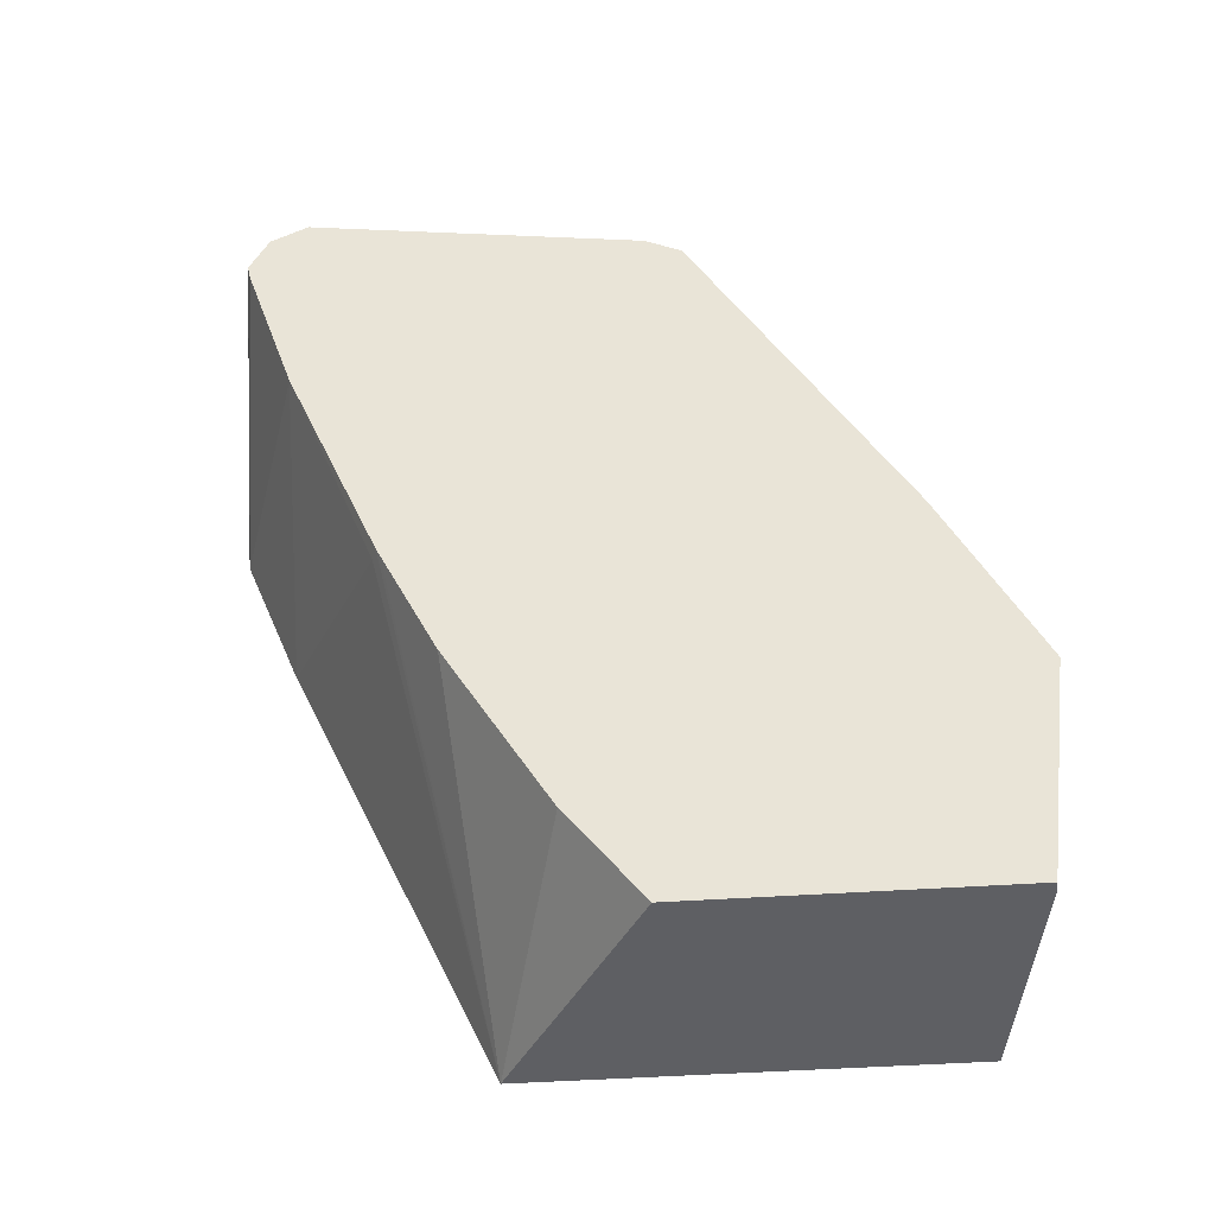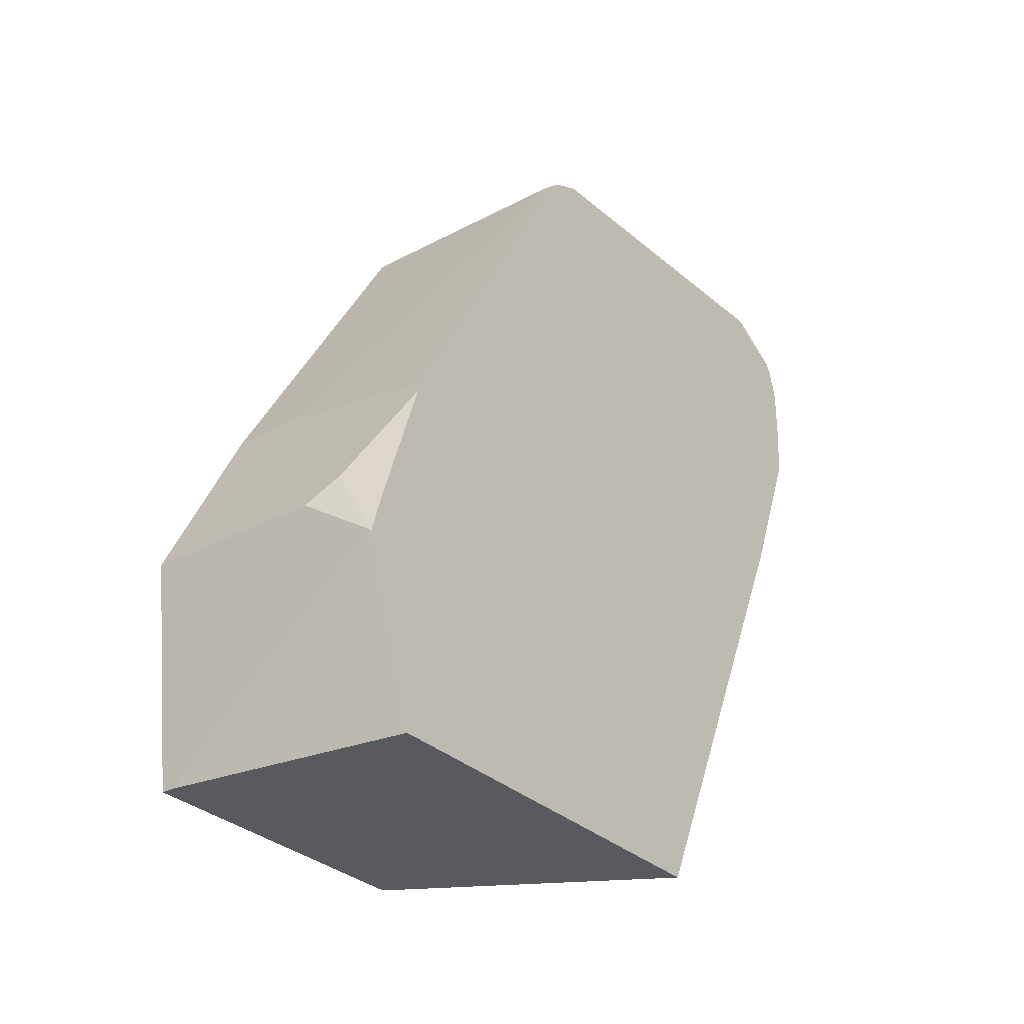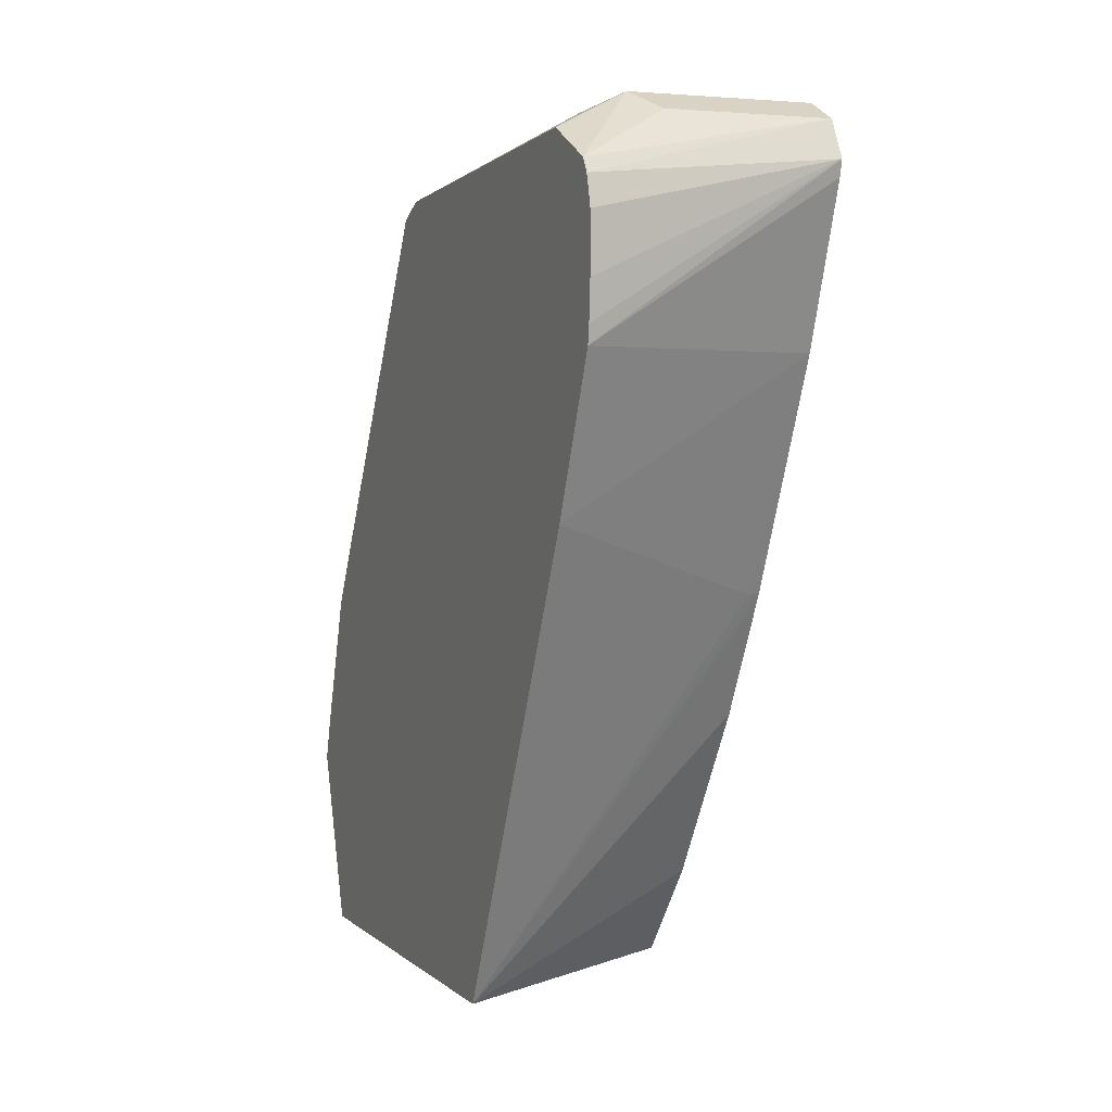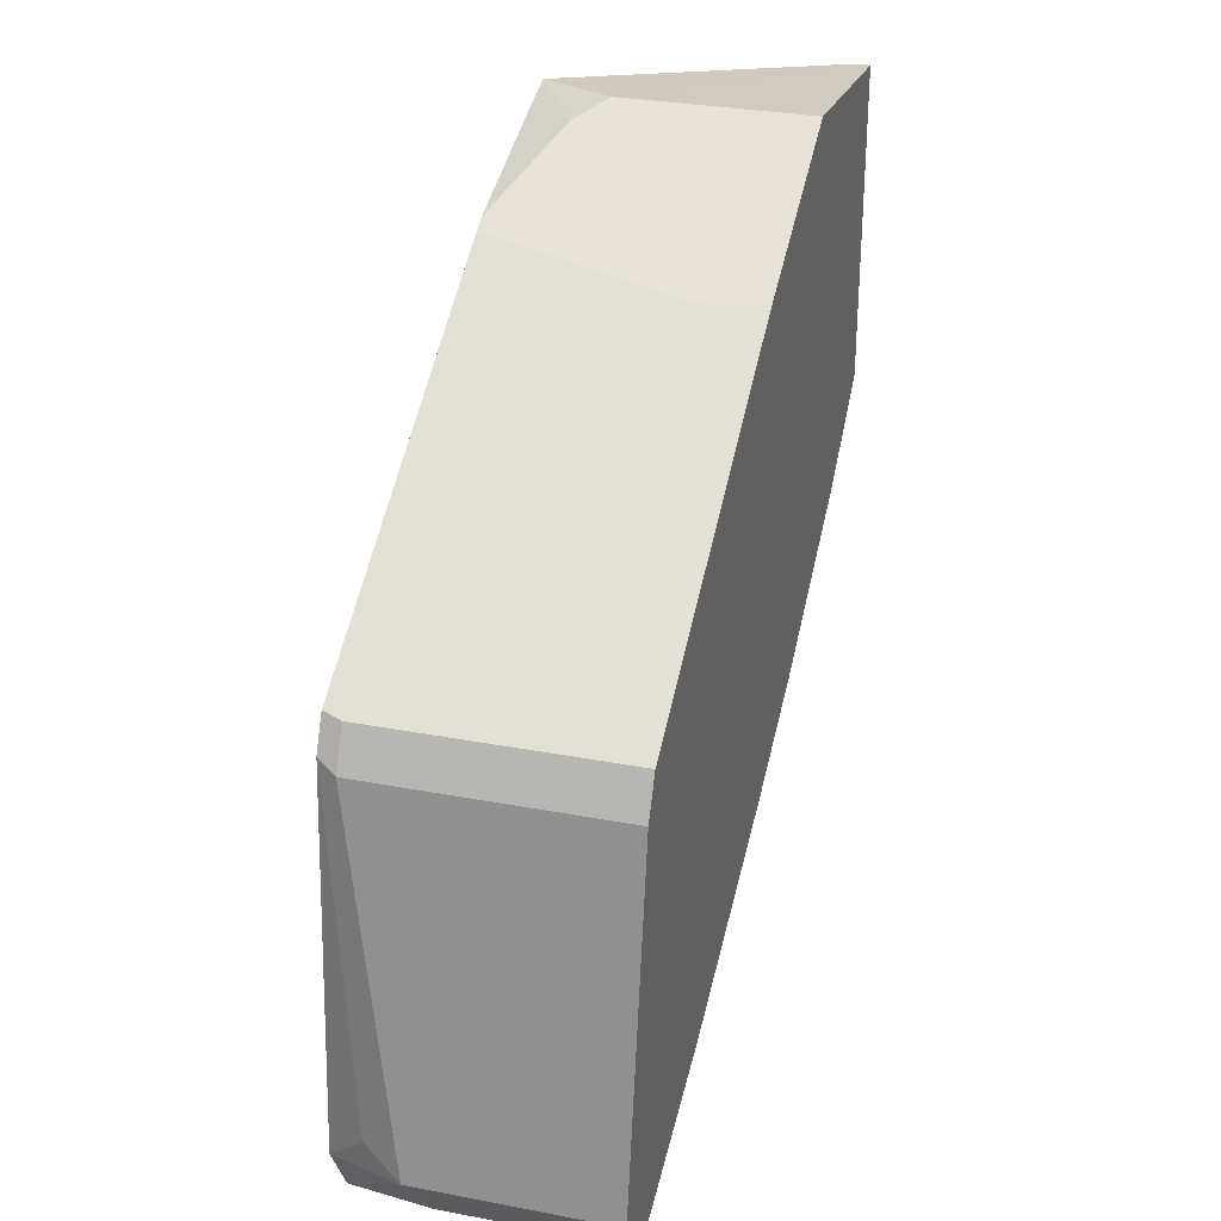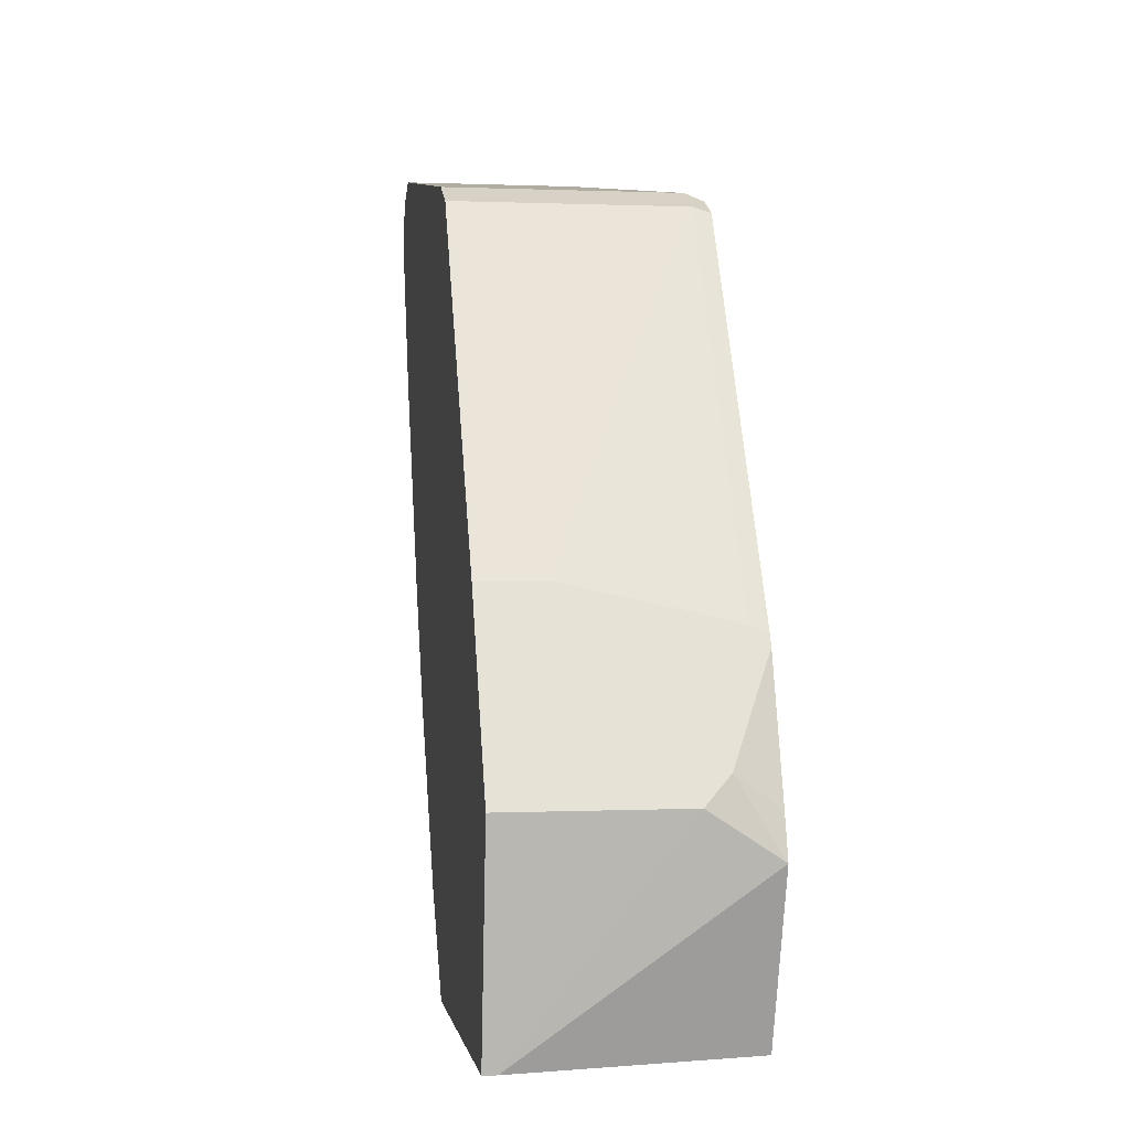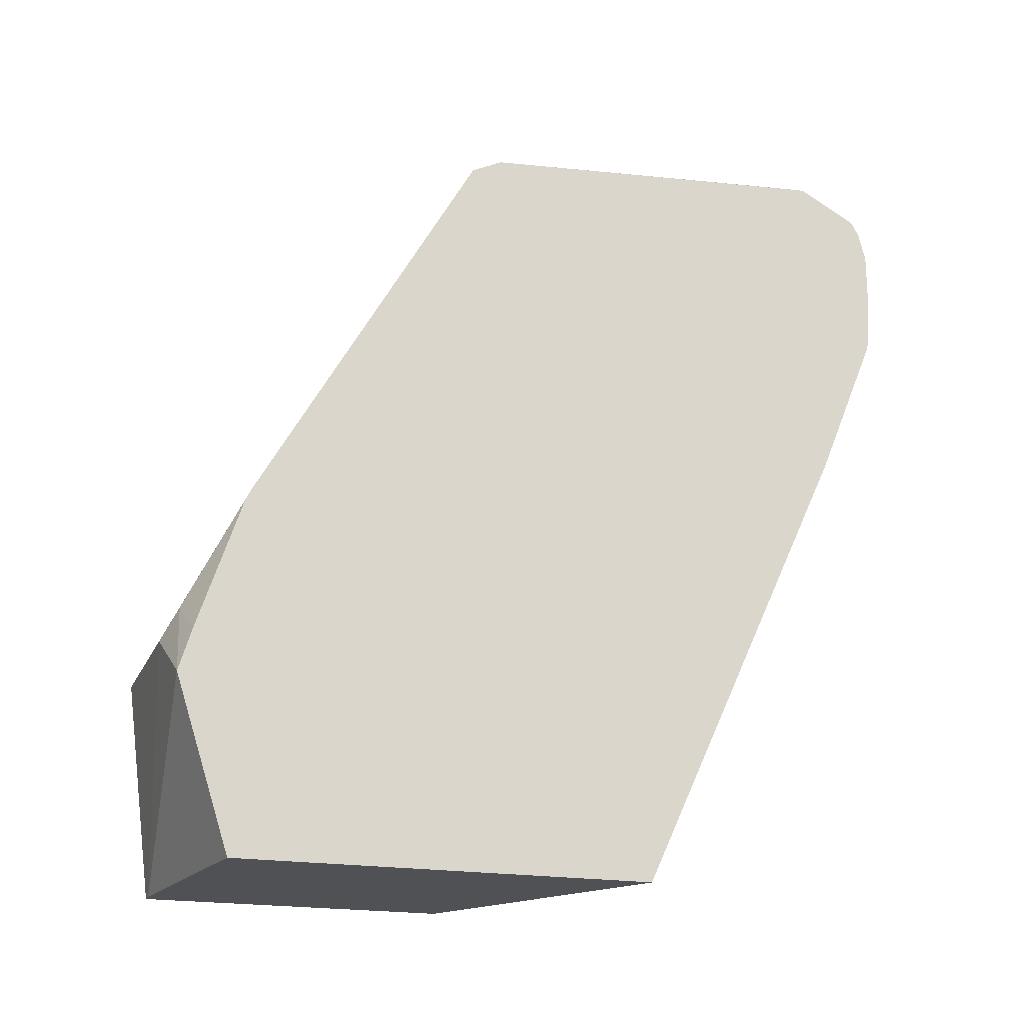
<metadata>
{"format":"obj","ext":"obj","renderer":"f3d","projection":"perspective","resolution":1024,"background":"white","views":[{"elev":-41.6,"azim":-85.0,"up":"+Y"},{"elev":-31.1,"azim":36.9,"up":"+Y"},{"elev":3.1,"azim":157.5,"up":"+Y"},{"elev":30.5,"azim":-164.6,"up":"+Z"},{"elev":0.7,"azim":-9.3,"up":"+Y"},{"elev":-19.9,"azim":71.6,"up":"+Y"}]}
</metadata>
<code>
v 0.05328 0.2324 -0.05811
v 0.1162 0.2324 -0.05811
v 0.1258 0.242 -0.06293
v 0.05328 0.2421 -0.06295
v 0.05328 0.1557 -0.06816
v 0.05809 0.1557 -0.06816
v 0.1418 0.2156 -0.0607
v 0.1355 0.2711 -0.07745
v 0.1355 0.284 -0.0839
v 0.05328 0.284 -0.0839
v 0.05328 0.2711 -0.07745
v 0.1418 0.2303 -0.0651
v 0.1418 0.2774 -0.08061
v 0.05328 0.1557 -0.1747
v 0.1418 0.1557 -0.08009
v 0.1418 0.2819 -0.08287
v 0.07745 0.2969 -0.09037
v 0.1355 0.4195 -0.1614
v 0.05328 0.2969 -0.09037
v 0.1418 0.1557 -0.2257
v 0.05328 0.1888 -0.2003
v 0.1418 0.4174 -0.1603
v 0.1355 0.426 -0.1743
v 0.05328 0.4195 -0.1614
v 0.05328 0.2485 -0.2362
v 0.05328 0.2517 -0.2378
v 0.05328 0.2872 -0.2556
v 0.05328 0.2904 -0.2571
v 0.05809 0.2904 -0.2589
v 0.1418 0.3161 -0.2999
v 0.1418 0.4195 -0.1645
v 0.1291 0.4389 -0.284
v 0.1162 0.4453 -0.2904
v 0.05328 0.426 -0.1743
v 0.1418 0.4228 -0.1711
v 0.05328 0.3679 -0.2904
v 0.1418 0.3679 -0.321
v 0.1418 0.4325 -0.2967
v 0.1097 0.4389 -0.3033
v 0.05328 0.4453 -0.2904
v 0.1418 0.4324 -0.2969
v 0.1418 0.4216 -0.3173
v 0.05328 0.4205 -0.3086
v 0.05328 0.426 -0.3098
v 0.1418 0.3742 -0.3218
v 0.05328 0.4389 -0.3033
v 0.1418 0.4169 -0.32
v 0.1418 0.4075 -0.3224
v 0.1418 0.4066 -0.3226
v 0.1418 0.3872 -0.3226
f 22 31 23
f 18 22 23
f 20 29 30
f 20 28 29
f 20 27 28
f 20 26 27
f 20 25 26
f 20 21 25
f 18 34 24
f 18 23 34
f 9 22 18
f 17 18 24
f 14 21 20
f 9 18 17
f 9 16 22
f 9 19 10
f 9 17 19
f 8 13 16
f 7 13 12
f 23 32 33
f 17 24 19
f 23 33 40
f 36 43 37
f 23 31 35
f 7 16 13
f 44 50 45
f 44 49 50
f 44 48 49
f 44 47 48
f 44 46 47
f 42 47 46
f 39 42 46
f 37 44 45
f 37 43 44
f 33 42 39
f 33 41 42
f 33 38 41
f 33 46 40
f 33 39 46
f 32 38 33
f 32 35 38
f 30 36 37
f 29 36 30
f 28 36 29
f 23 35 32
f 23 40 34
f 7 22 16
f 8 16 9
f 7 35 31
f 1 6 2
f 1 5 6
f 1 14 5
f 1 21 14
f 1 25 21
f 1 26 25
f 1 27 26
f 1 28 27
f 1 36 28
f 1 43 36
f 1 44 43
f 1 46 44
f 1 40 46
f 1 34 40
f 1 24 34
f 1 19 24
f 1 10 19
f 1 11 10
f 1 4 11
f 1 2 3
f 7 31 22
f 2 6 7
f 2 7 3
f 1 3 4
f 3 9 10
f 3 8 9
f 7 41 38
f 7 42 41
f 7 47 42
f 7 48 47
f 7 49 48
f 7 38 35
f 7 45 50
f 7 37 45
f 7 30 37
f 7 50 49
f 7 15 20
f 6 15 7
f 5 15 6
f 5 20 15
f 5 14 20
f 3 13 8
f 3 12 13
f 3 10 11
f 3 7 12
f 7 20 30
f 3 11 4

</code>
